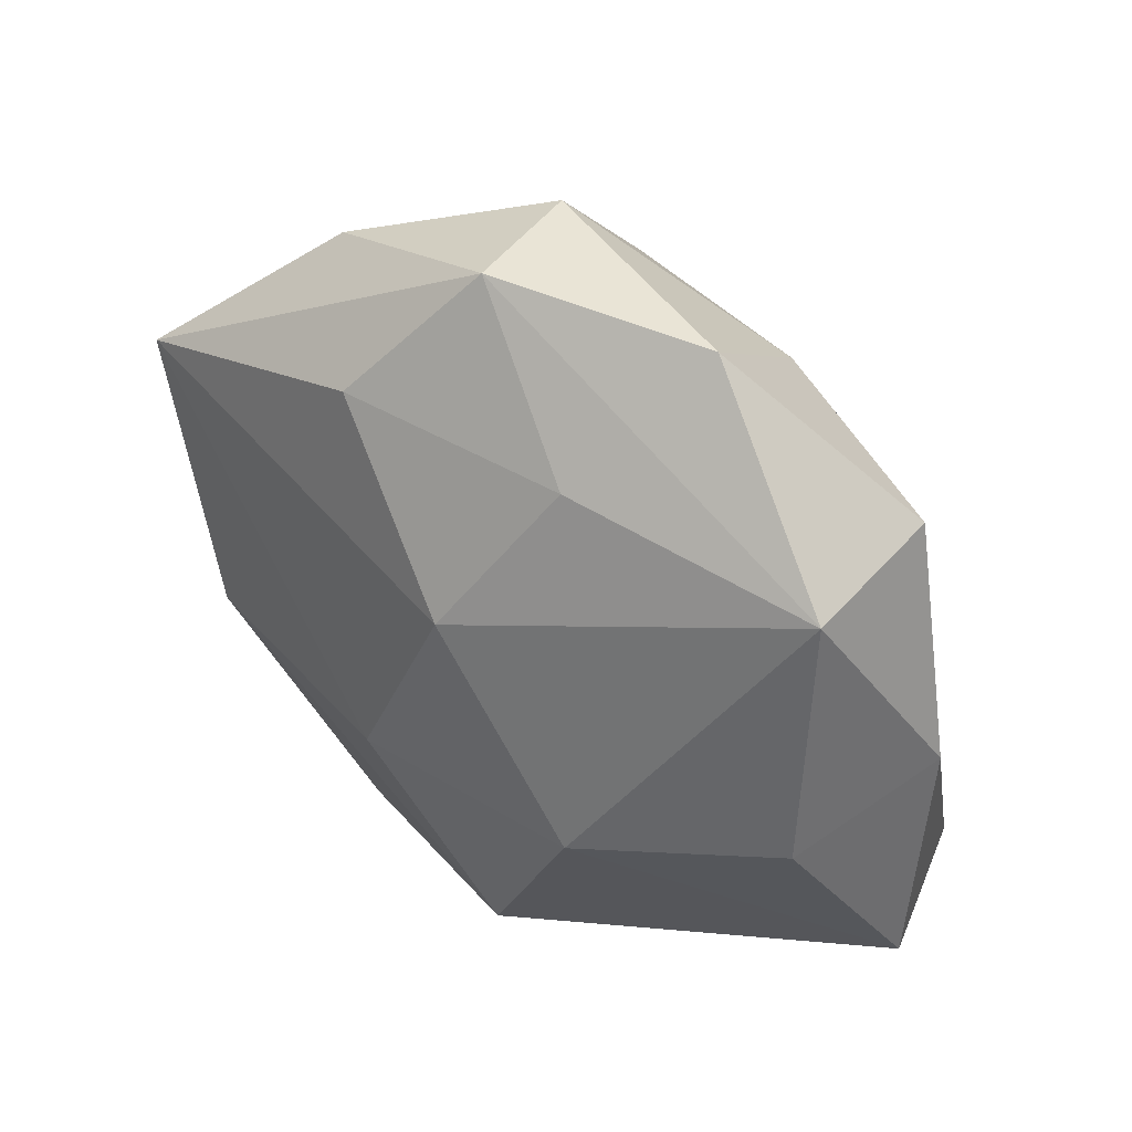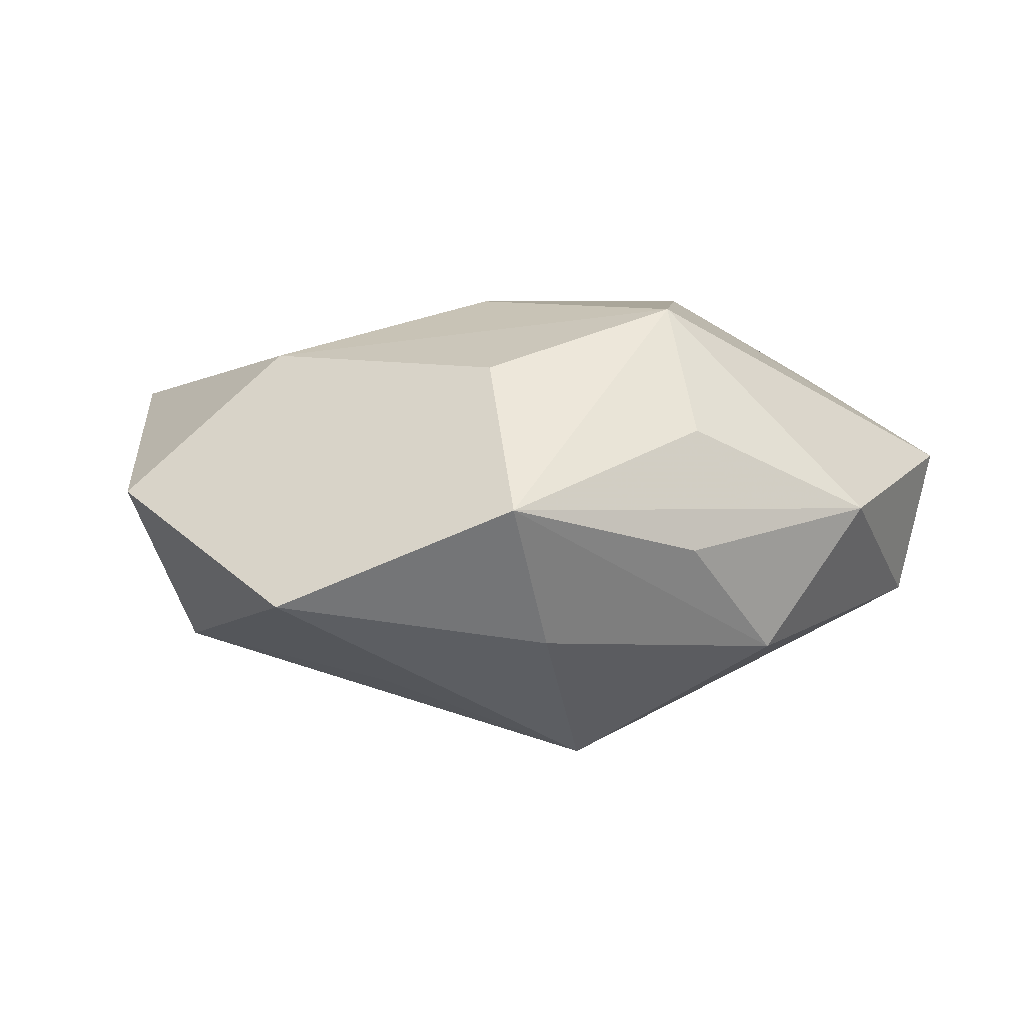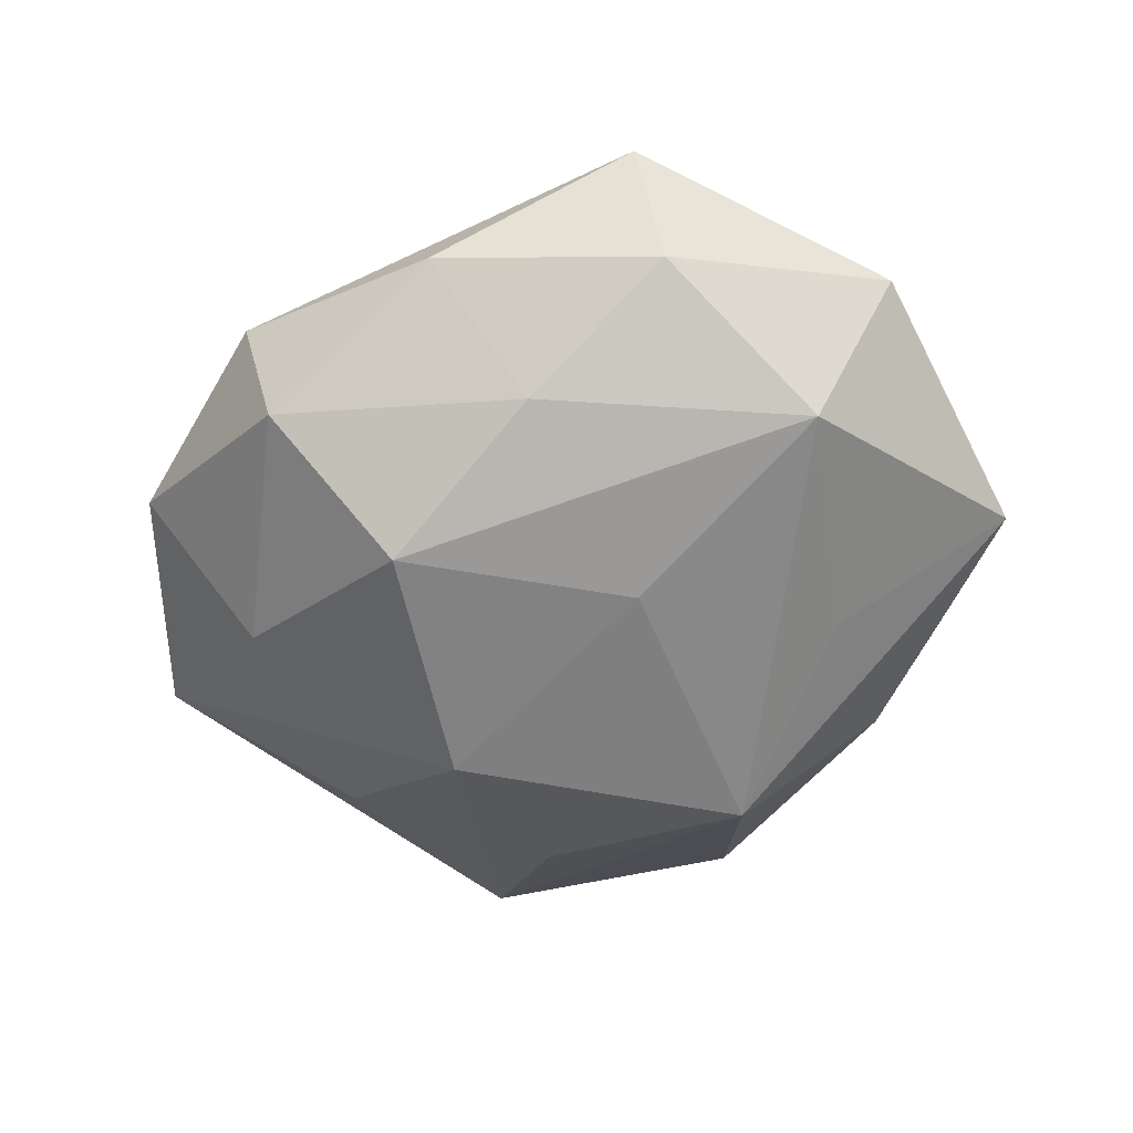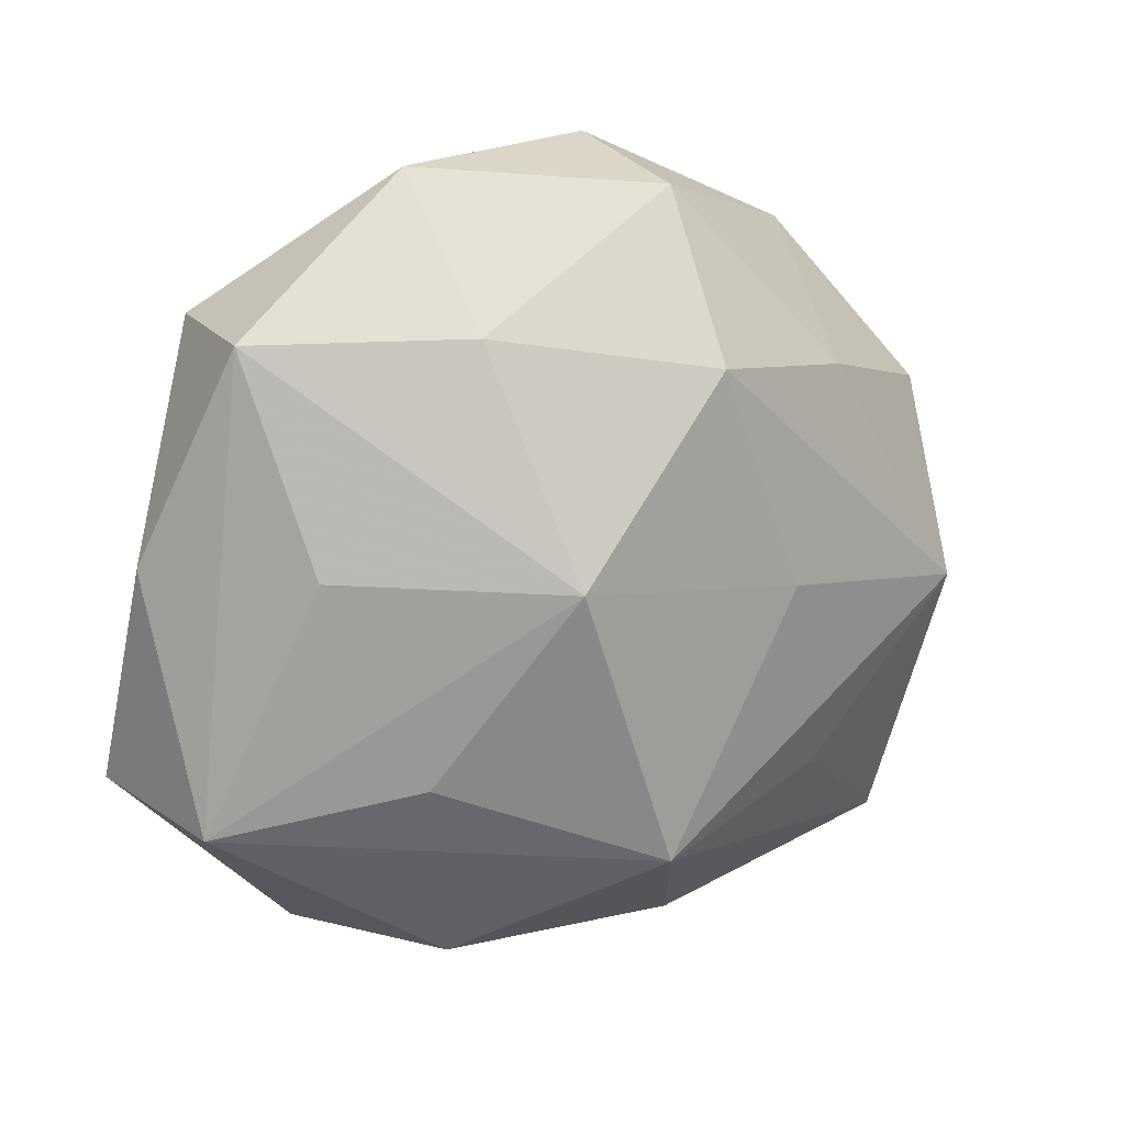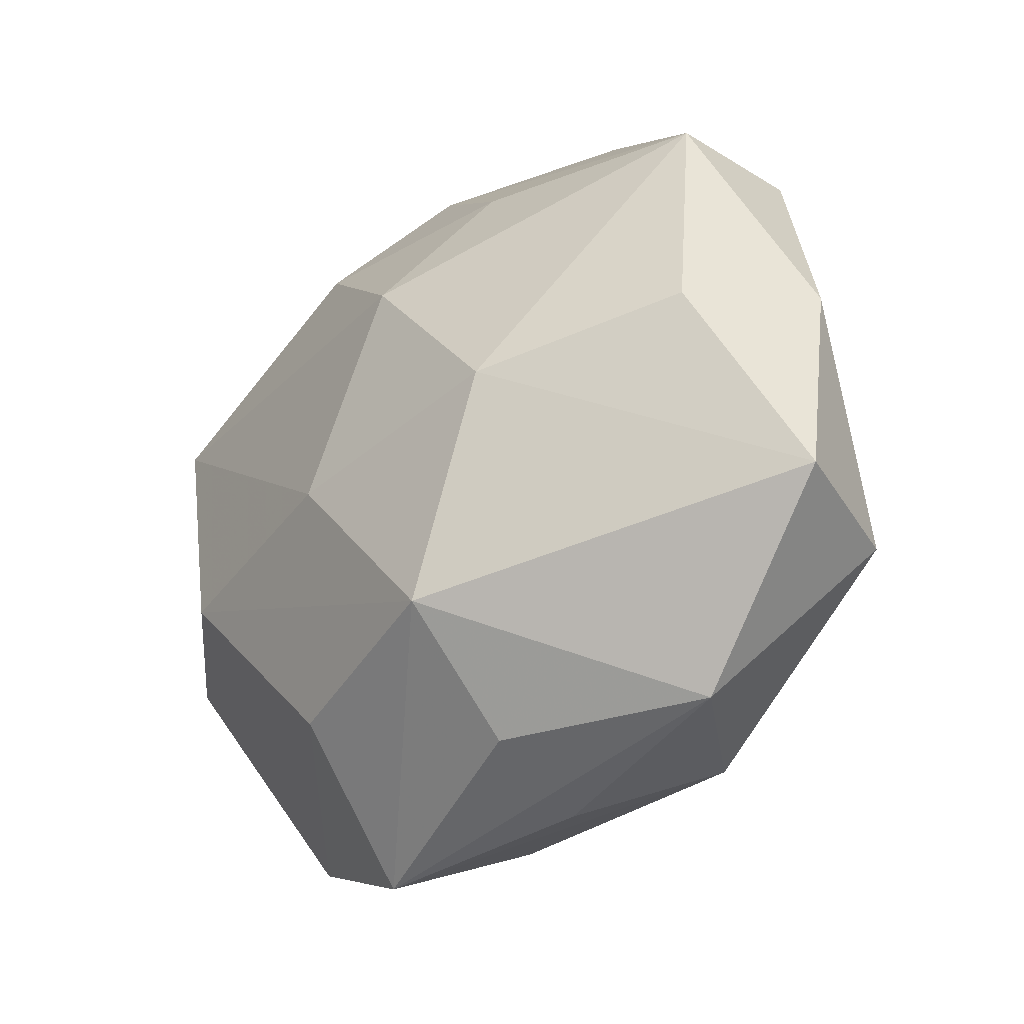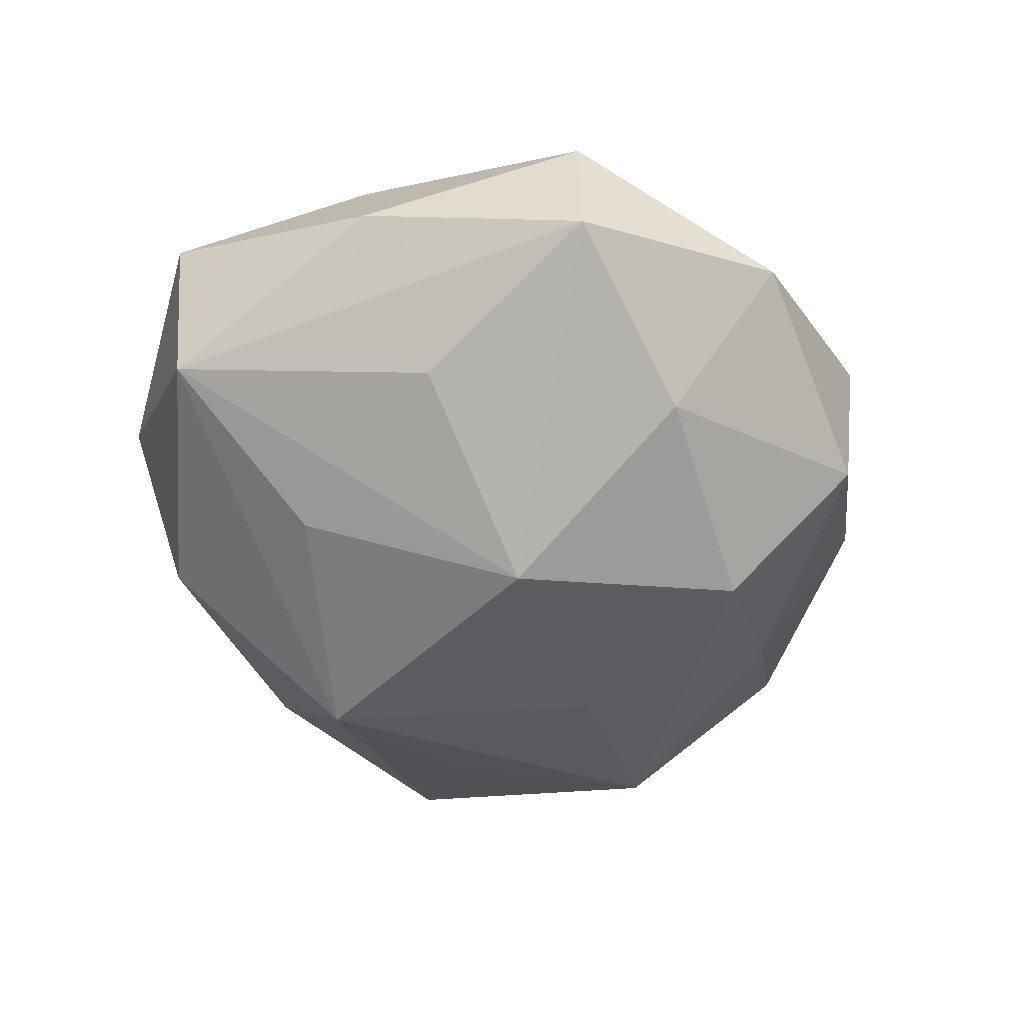
<metadata>
{"format":"obj","ext":"obj","renderer":"f3d","projection":"perspective","resolution":1024,"background":"white","views":[{"elev":51.2,"azim":38.1,"up":"+Y"},{"elev":6.1,"azim":-16.5,"up":"+Z"},{"elev":-48.2,"azim":-123.1,"up":"+Z"},{"elev":20.0,"azim":152.8,"up":"+Y"},{"elev":-30.7,"azim":44.3,"up":"+Y"},{"elev":-48.8,"azim":119.1,"up":"+Z"}]}
</metadata>
<code>
v 0.04677 0.0078 -0.0003223
v -0.0002533 -0.02351 -0.02761
v -0.01306 -0.03027 0.01906
v -0.02845 0.03625 0.00103
v -0.04489 0.02051 0.014
v 0.01037 0.008083 -0.02838
v -0.03862 -0.03365 -0.006951
v -0.02802 0.02308 -0.01357
v 0.01679 0.04626 -0.001017
v -0.04468 0.01692 -0.002999
v 0.04442 -0.01889 -0.01008
v 0.03692 0.03105 0.009417
v 0.007783 -0.04138 -0.001378
v -0.03326 -0.008914 0.01988
v 0.03764 0.03155 -0.006808
v -0.04313 -0.003202 -0.01434
v -0.006617 0.04686 0.004997
v 0.0155 0.03184 -0.01638
v 0.03076 -0.03611 0.002239
v -0.01583 0.0334 0.0158
v 0.01924 -0.03569 -0.01375
v -0.01464 -0.0452 0.00425
v 0.001929 0.01836 0.02387
v -0.008644 -0.038 -0.01171
v 0.009535 -0.03732 0.01189
v 0.04934 -0.01736 0.006533
v 0.009461 0.03395 0.01337
v 0.02399 -0.01322 -0.02081
v 0.04054 0.003386 0.01595
v -0.0232 -0.02054 -0.01825
v -0.008891 0.04371 -0.01022
v -0.006723 -0.006148 0.0263
v 0.01995 -0.001979 0.02618
v -0.01785 0.002507 -0.02275
v 0.03307 0.008878 -0.01547
v 0.01007 -0.02596 0.02553
v -0.008382 0.02733 -0.02302
v -0.05172 -0.008395 0.00388
f 10 16 38
f 9 12 15
f 27 23 12
f 20 23 27
f 2 21 24
f 24 21 22
f 22 21 13
f 35 15 11
f 11 21 2
f 33 36 26
f 12 23 33
f 32 36 33
f 33 23 32
f 2 16 34
f 34 16 37
f 14 36 32
f 7 38 16
f 7 24 22
f 2 24 7
f 6 15 35
f 35 11 6
f 2 34 6
f 6 34 37
f 1 15 12
f 26 11 1
f 1 11 15
f 8 31 37
f 8 16 10
f 37 16 8
f 4 8 10
f 31 8 4
f 22 13 19
f 26 36 19
f 19 13 21
f 19 11 26
f 21 11 19
f 29 33 26
f 12 33 29
f 26 1 29
f 29 1 12
f 3 14 38
f 3 7 22
f 38 7 3
f 22 36 3
f 36 14 3
f 30 16 2
f 2 7 30
f 30 7 16
f 18 6 37
f 15 6 18
f 37 31 18
f 9 15 18
f 18 31 9
f 28 11 2
f 2 6 28
f 28 6 11
f 5 4 10
f 10 38 5
f 38 14 5
f 5 23 20
f 5 14 32
f 32 23 5
f 9 31 17
f 31 4 17
f 20 27 17
f 17 5 20
f 4 5 17
f 17 12 9
f 17 27 12
f 25 36 22
f 22 19 25
f 25 19 36

</code>
